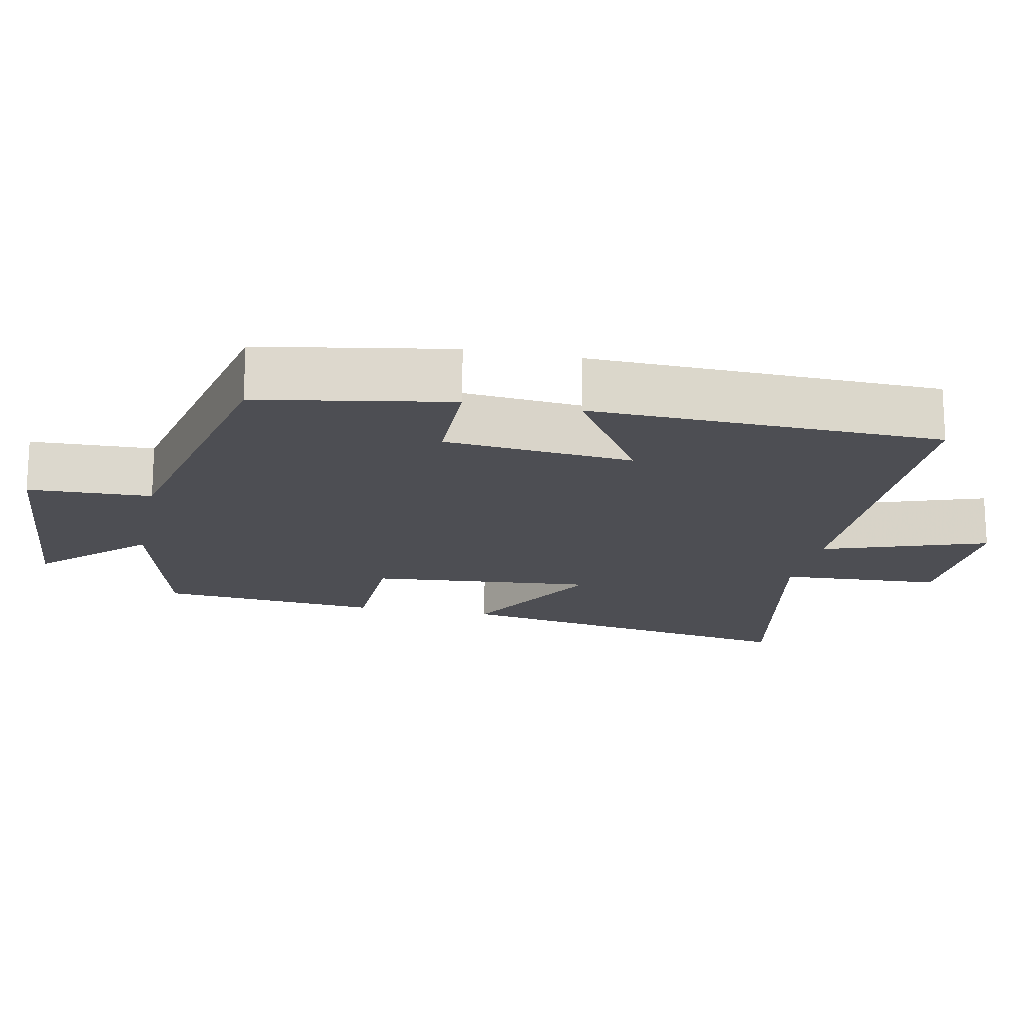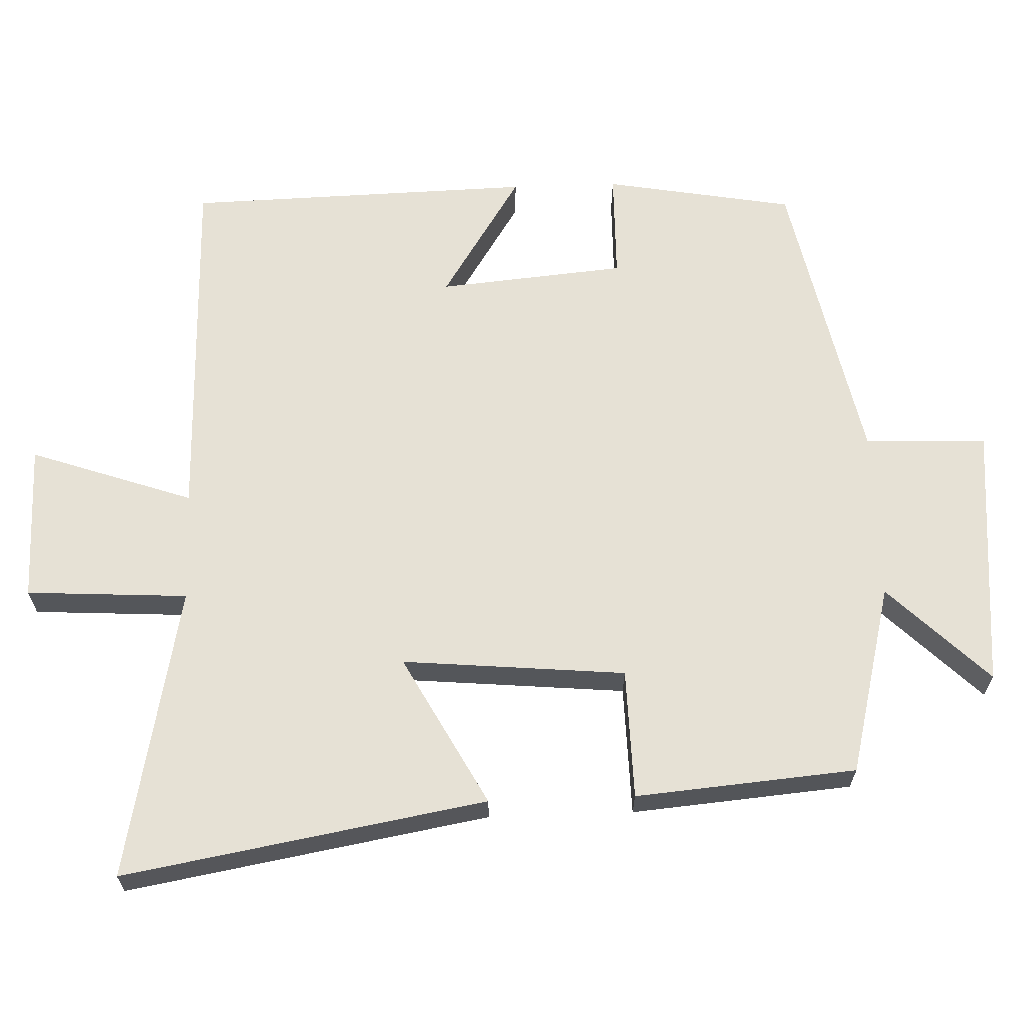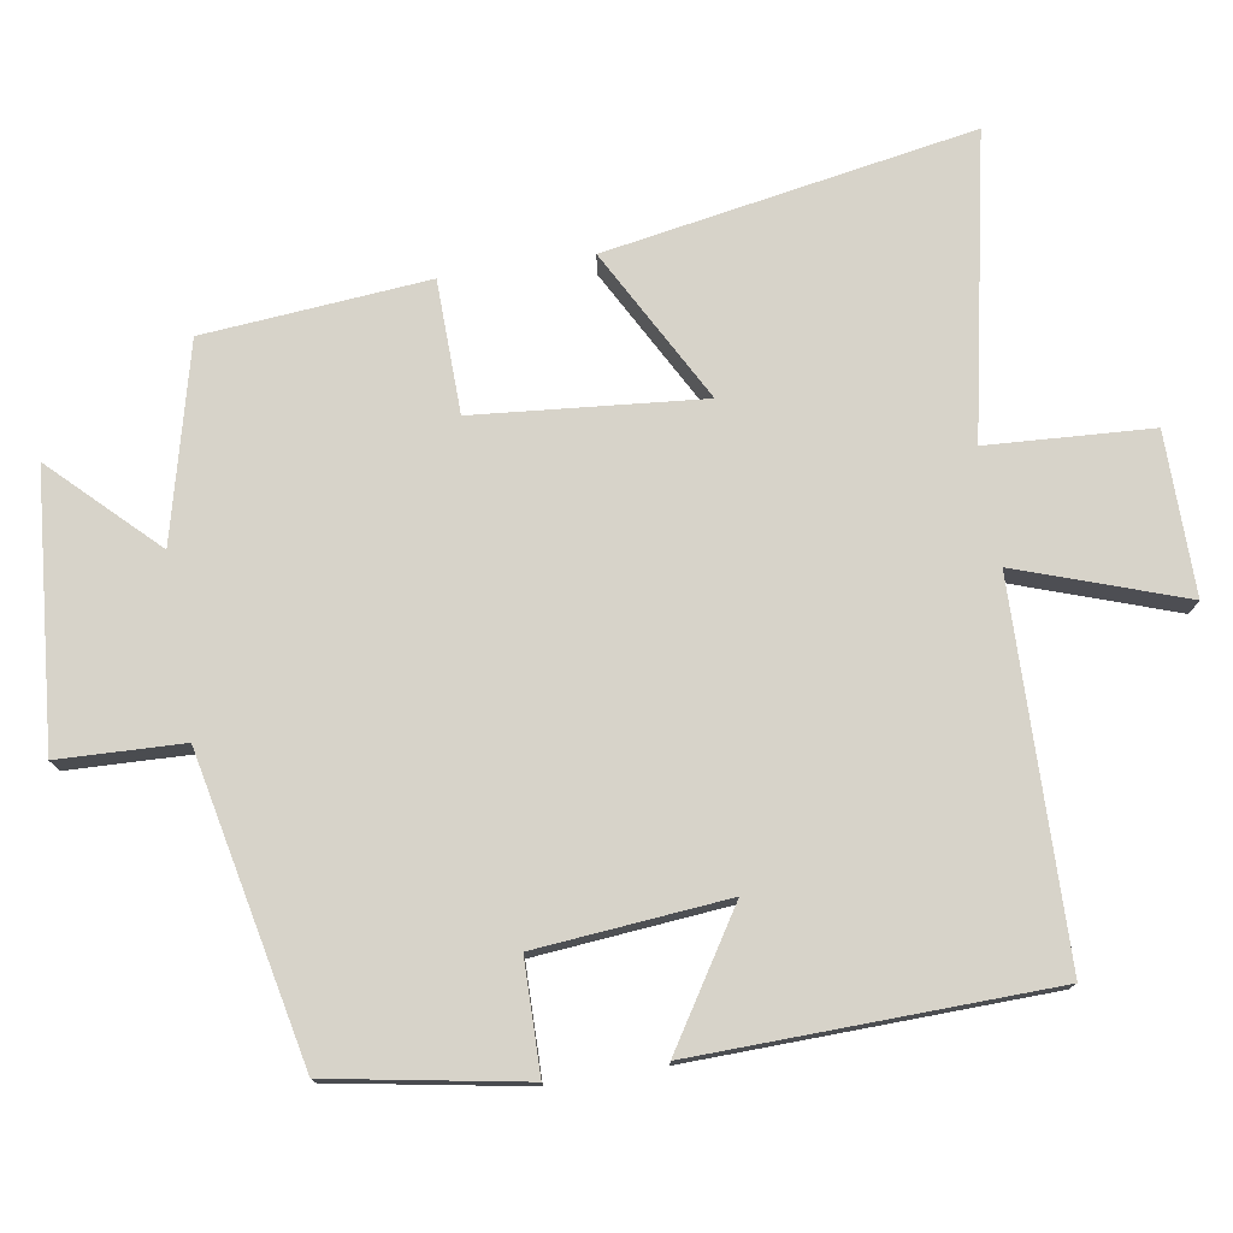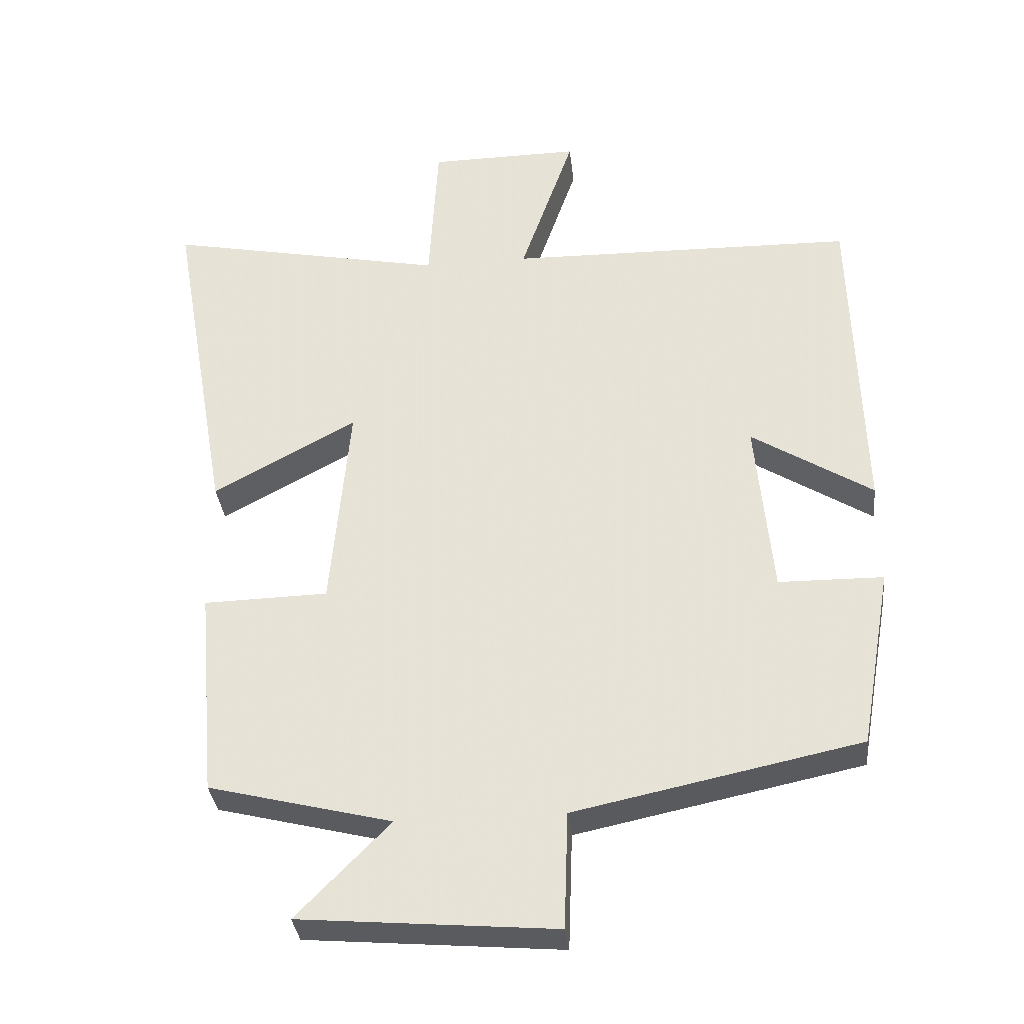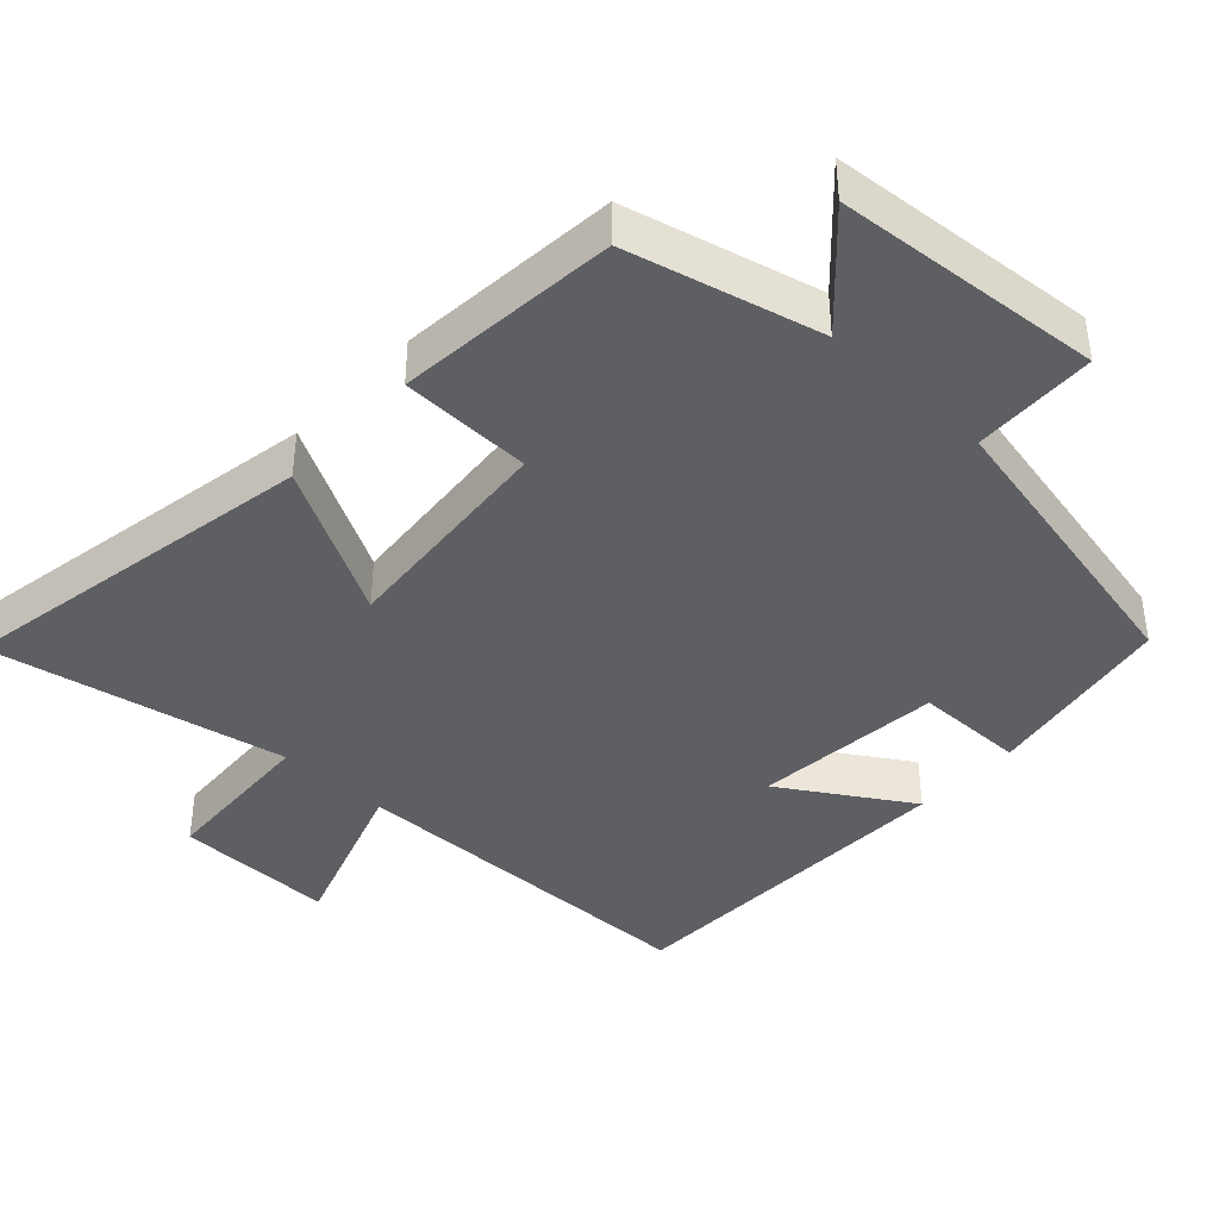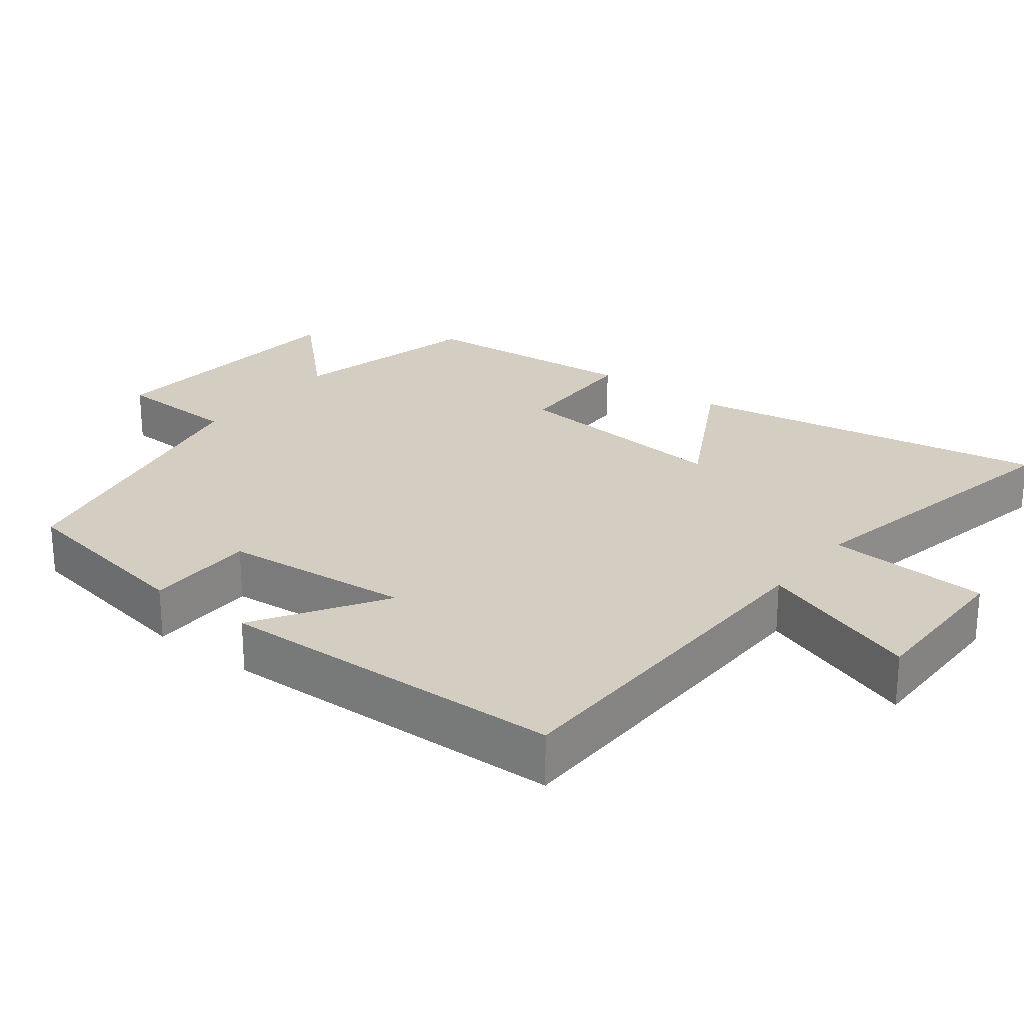
<metadata>
{"format":"obj","ext":"obj","renderer":"f3d","projection":"perspective","resolution":1024,"background":"white","views":[{"elev":-17.3,"azim":-101.8,"up":"+Y"},{"elev":64.5,"azim":88.0,"up":"+Y"},{"elev":76.3,"azim":-99.2,"up":"+Y"},{"elev":-34.0,"azim":-173.8,"up":"+Z"},{"elev":-40.8,"azim":136.9,"up":"+Y"},{"elev":25.1,"azim":-52.3,"up":"+Y"}]}
</metadata>
<code>
v 0.473 0.07 -0.433
v 0.206 0.07 -0.5
v 0.342 0.07 -0.639
v -0.03 0.07 -0.671
v -0.036 0.07 -0.5
v -0.453 0.07 -0.413
v -0.5 0.07 -0.148
v -0.347 0.07 -0.146
v -0.323 0.07 0.116
v -0.5 0.07 0.004
v -0.487 0.07 0.49
v 0.022 0.07 0.5
v -0.057 0.07 0.728
v 0.165 0.07 0.726
v 0.178 0.07 0.5
v 0.589 0.07 0.583
v 0.5 0.07 0.077
v 0.29 0.07 0.191
v 0.318 0.07 -0.121
v 0.5 0.07 -0.125
v 0.473 0 -0.433
v 0.206 0 -0.5
v 0.342 0 -0.639
v -0.03 0 -0.671
v -0.036 0 -0.5
v -0.453 0 -0.413
v -0.5 0 -0.148
v -0.347 0 -0.146
v -0.323 0 0.116
v -0.5 0 0.004
v -0.487 0 0.49
v 0.022 0 0.5
v -0.057 0 0.728
v 0.165 0 0.726
v 0.178 0 0.5
v 0.589 0 0.583
v 0.5 0 0.077
v 0.29 0 0.191
v 0.318 0 -0.121
v 0.5 0 -0.125
f 19 20 1 2
f 18 19 2
f 15 16 17 18
f 15 18 2
f 12 13 14 15
f 11 12 15
f 10 11 15
f 9 10 15
f 8 9 15 2
f 7 8 2
f 6 7 2
f 5 6 2
f 2 3 4 5
f 22 21 40 39
f 22 39 38
f 38 37 36 35
f 22 38 35
f 35 34 33 32
f 35 32 31
f 35 31 30
f 35 30 29
f 22 35 29 28
f 22 28 27
f 22 27 26
f 22 26 25
f 25 24 23 22
f 1 21 22 2
f 2 22 23 3
f 3 23 24 4
f 4 24 25 5
f 5 25 26 6
f 6 26 27 7
f 7 27 28 8
f 8 28 29 9
f 9 29 30 10
f 10 30 31 11
f 11 31 32 12
f 12 32 33 13
f 13 33 34 14
f 14 34 35 15
f 15 35 36 16
f 16 36 37 17
f 17 37 38 18
f 18 38 39 19
f 19 39 40 20
f 20 40 21 1

</code>
